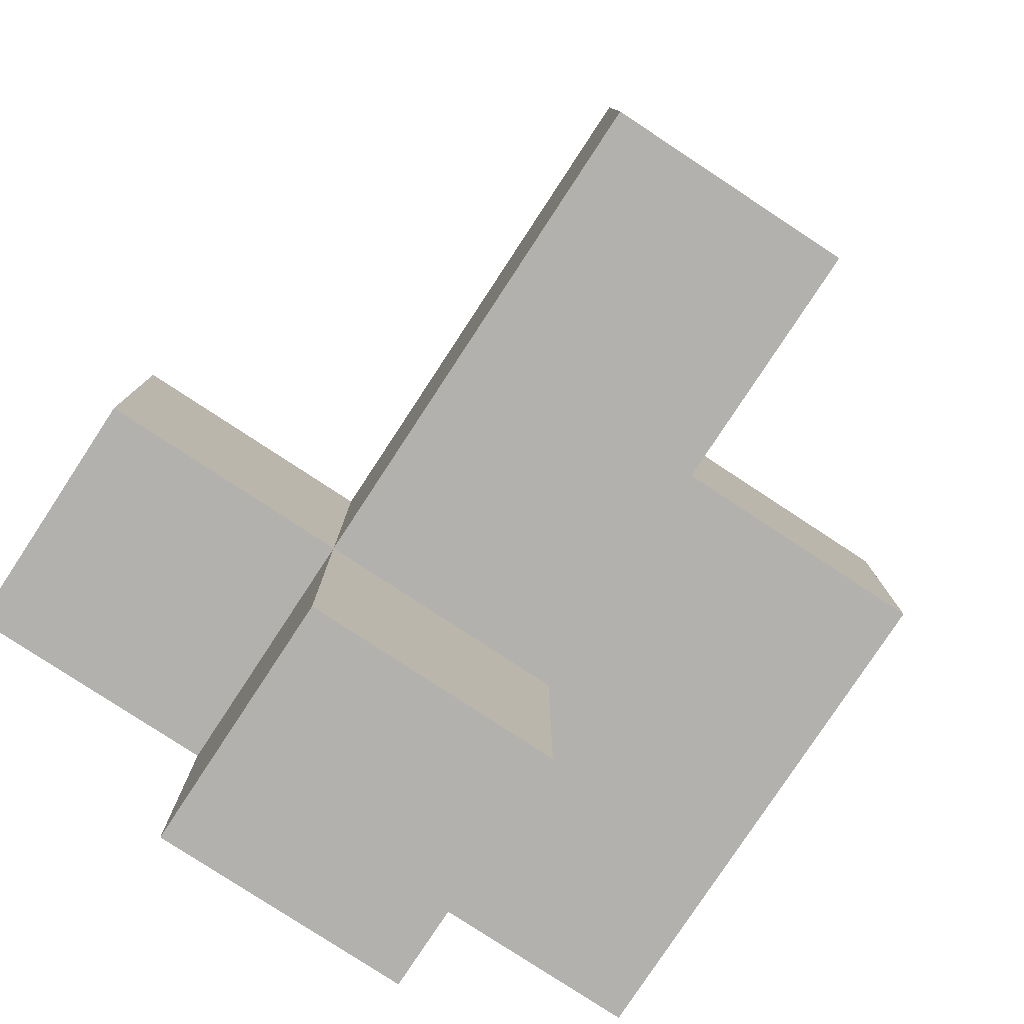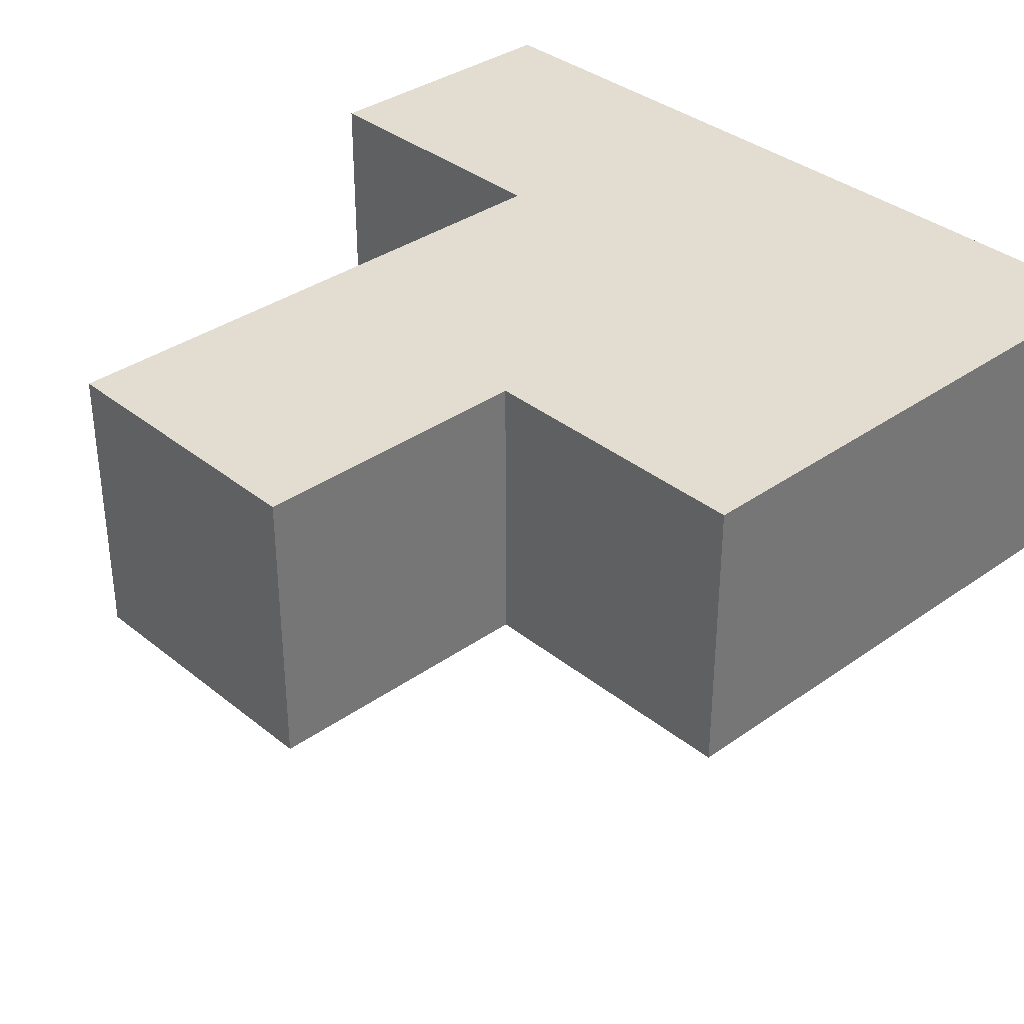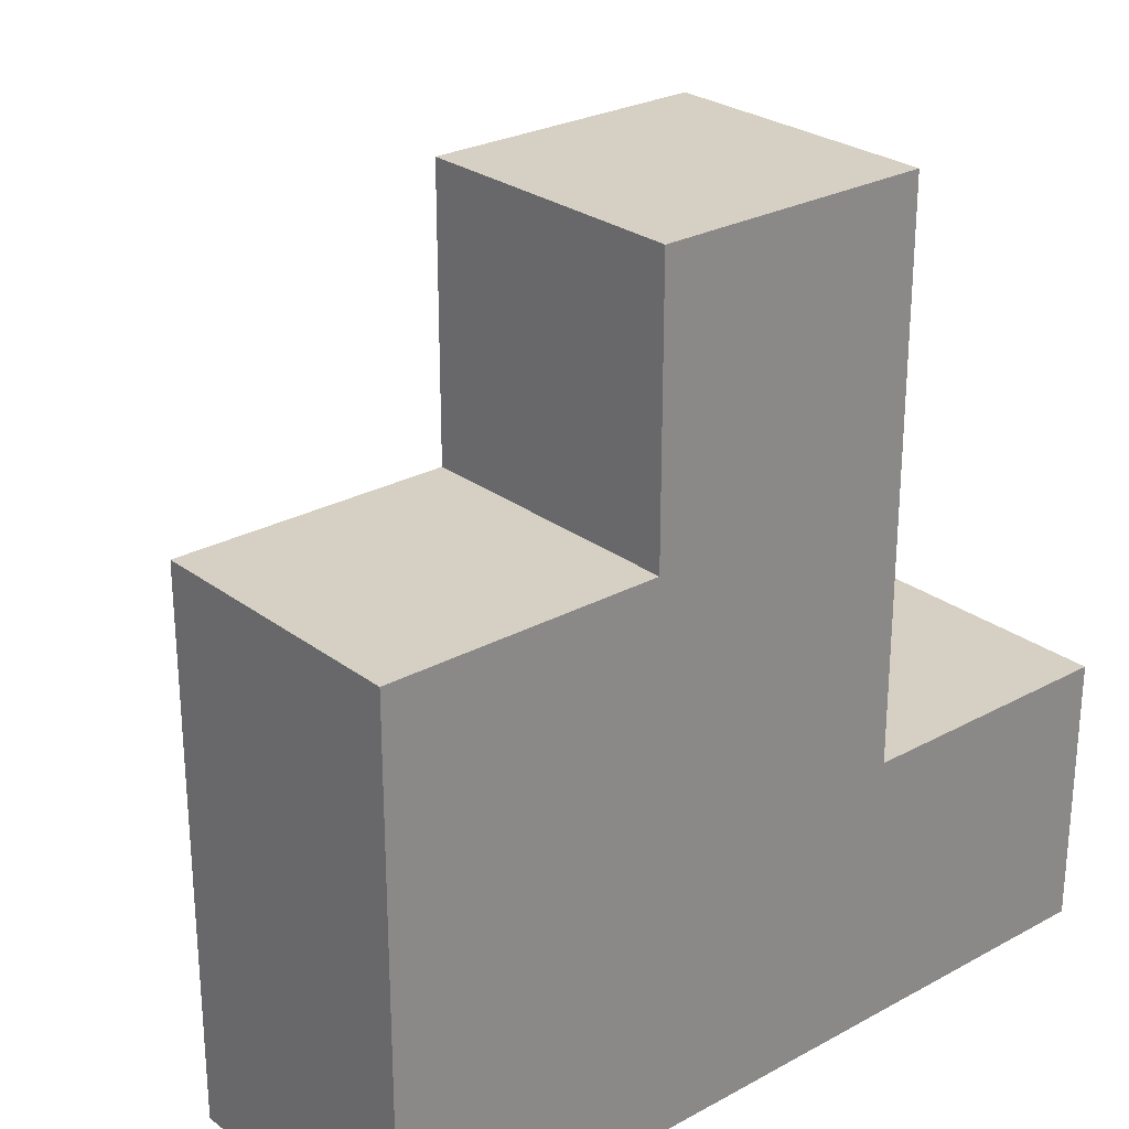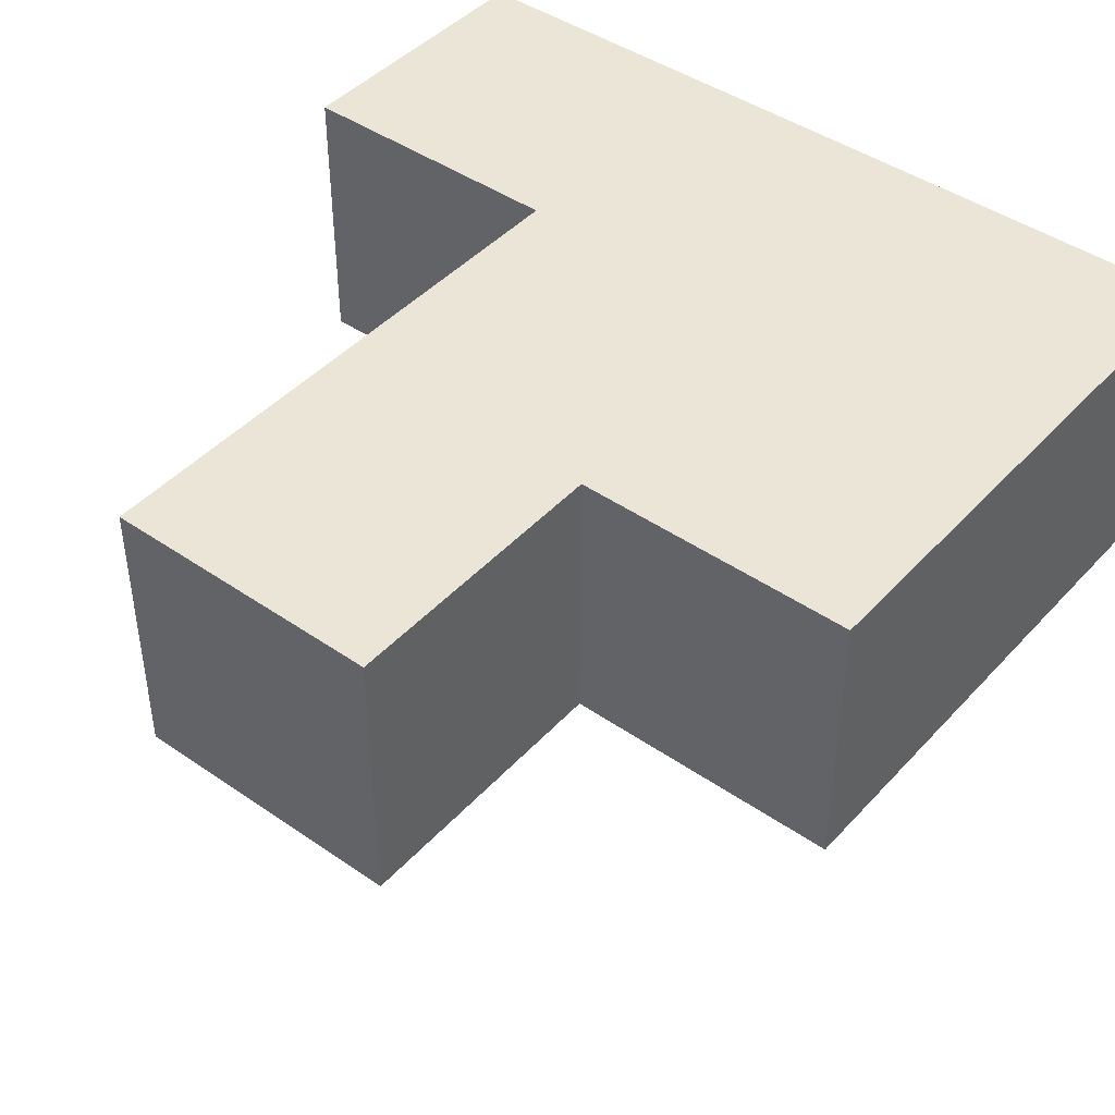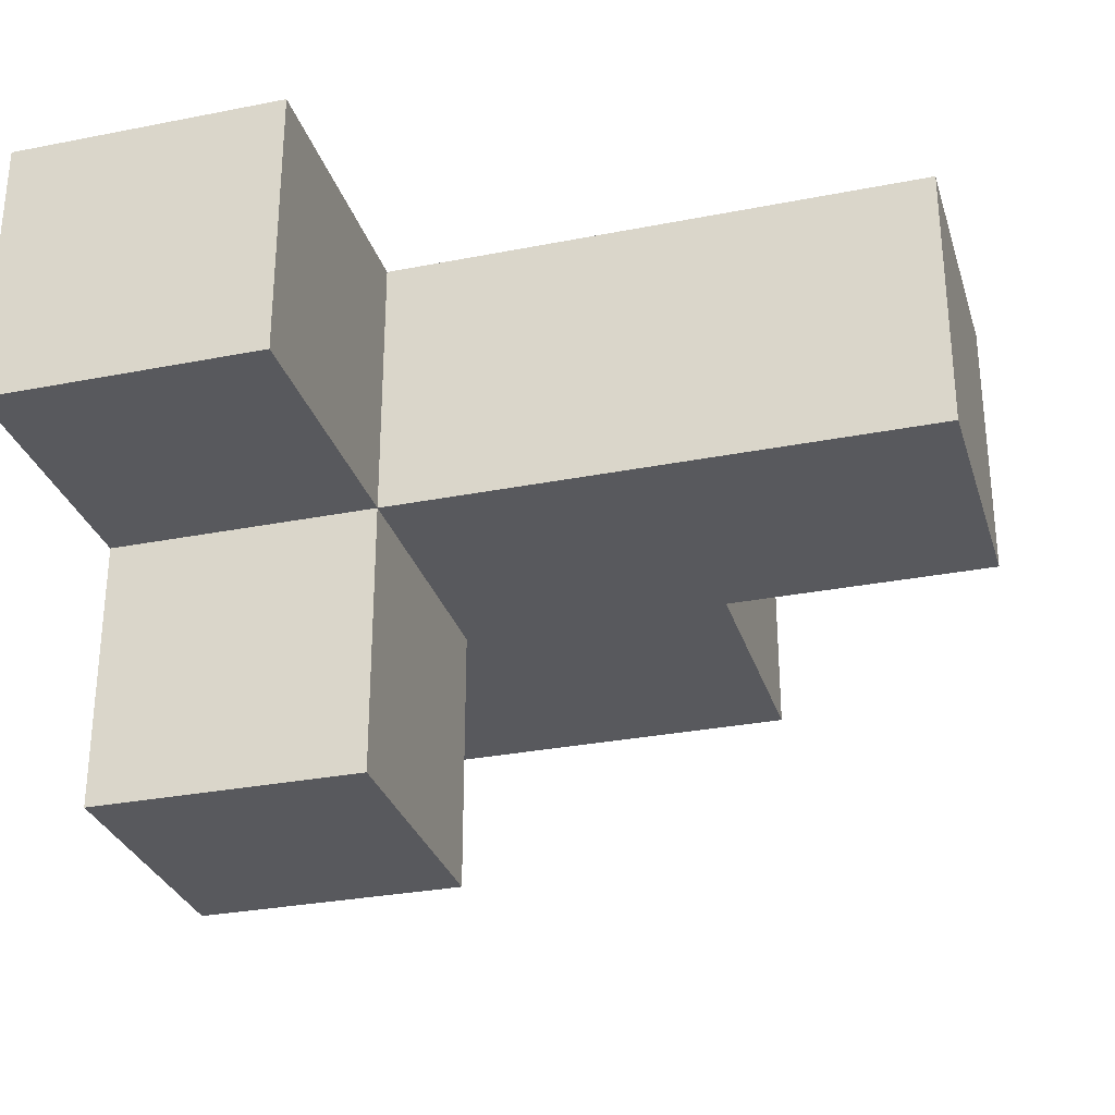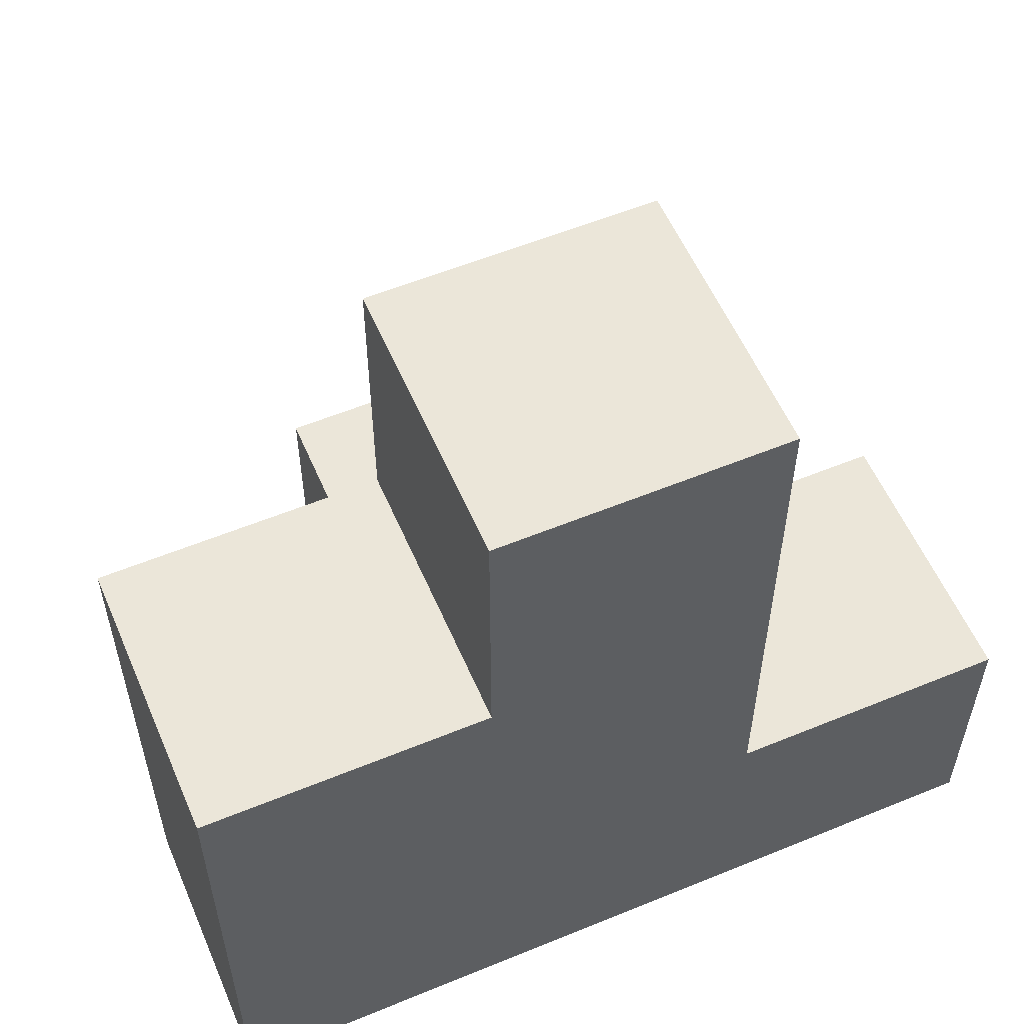
<metadata>
{"format":"obj","ext":"obj","renderer":"f3d","projection":"perspective","resolution":1024,"background":"white","views":[{"elev":-79.3,"azim":146.7,"up":"+Z"},{"elev":35.2,"azim":-133.2,"up":"+Z"},{"elev":26.4,"azim":-40.6,"up":"+Y"},{"elev":44.2,"azim":-141.0,"up":"+Z"},{"elev":-29.9,"azim":106.1,"up":"+Z"},{"elev":56.8,"azim":-23.2,"up":"+Y"}]}
</metadata>
<code>
v -1 0 0.5
v -1 0 -0.5
v -1 2 0.5
v -1 2 -0.5
v 0 0 -0.5
v 0 0 -1.5
v 0 1 -0.5
v 0 1 -1.5
v 0 2 0.5
v 0 2 -0.5
v 0 3 0.5
v 0 3 -0.5
v 1 0 -0.5
v 1 0 -1.5
v 1 1 0.5
v 1 1 -0.5
v 1 1 -1.5
v 1 3 0.5
v 1 3 -0.5
v 2 0 0.5
v 2 0 -0.5
v 2 1 0.5
v 2 1 -0.5
v -1 0 0.5
v -1 2 0.5
v 0 0 0.5
v 0 1 0.5
v 0 2 0.5
v 0 3 0.5
v 1 1 0.5
v 1 3 0.5
v 2 0 0.5
v 2 1 0.5
v -1 0 -0.5
v -1 2 -0.5
v 0 0 -0.5
v 0 1 -0.5
v 0 2 -0.5
v 0 3 -0.5
v 1 0 -0.5
v 1 1 -0.5
v 1 3 -0.5
v 2 0 -0.5
v 2 1 -0.5
v 0 0 -1.5
v 0 1 -1.5
v 1 0 -1.5
v 1 1 -1.5
v -1 0 0.5
v 0 0 0.5
v 2 0 0.5
v -1 0 -0.5
v 0 0 -0.5
v 1 0 -0.5
v 2 0 -0.5
v 0 0 -1.5
v 1 0 -1.5
v 1 1 0.5
v 2 1 0.5
v 0 1 -0.5
v 1 1 -0.5
v 2 1 -0.5
v 0 1 -1.5
v 1 1 -1.5
v -1 2 0.5
v 0 2 0.5
v -1 2 -0.5
v 0 2 -0.5
v 0 3 0.5
v 1 3 0.5
v 0 3 -0.5
v 1 3 -0.5
f 3 2 1
f 4 2 3
f 7 6 5
f 8 6 7
f 11 10 9
f 12 10 11
f 13 14 16
f 16 14 17
f 15 16 18
f 18 16 19
f 20 21 22
f 22 21 23
f 26 25 24
f 27 25 26
f 28 25 27
f 30 27 26
f 30 29 28
f 30 28 27
f 31 29 30
f 32 30 26
f 33 30 32
f 34 35 36
f 36 35 37
f 37 35 38
f 38 39 41
f 37 38 41
f 41 39 42
f 40 41 43
f 43 41 44
f 45 46 47
f 47 46 48
f 52 50 49
f 53 51 50
f 53 50 52
f 54 51 53
f 55 51 54
f 56 54 53
f 57 54 56
f 58 59 61
f 61 59 62
f 60 61 63
f 63 61 64
f 65 66 67
f 67 66 68
f 69 70 71
f 71 70 72

</code>
